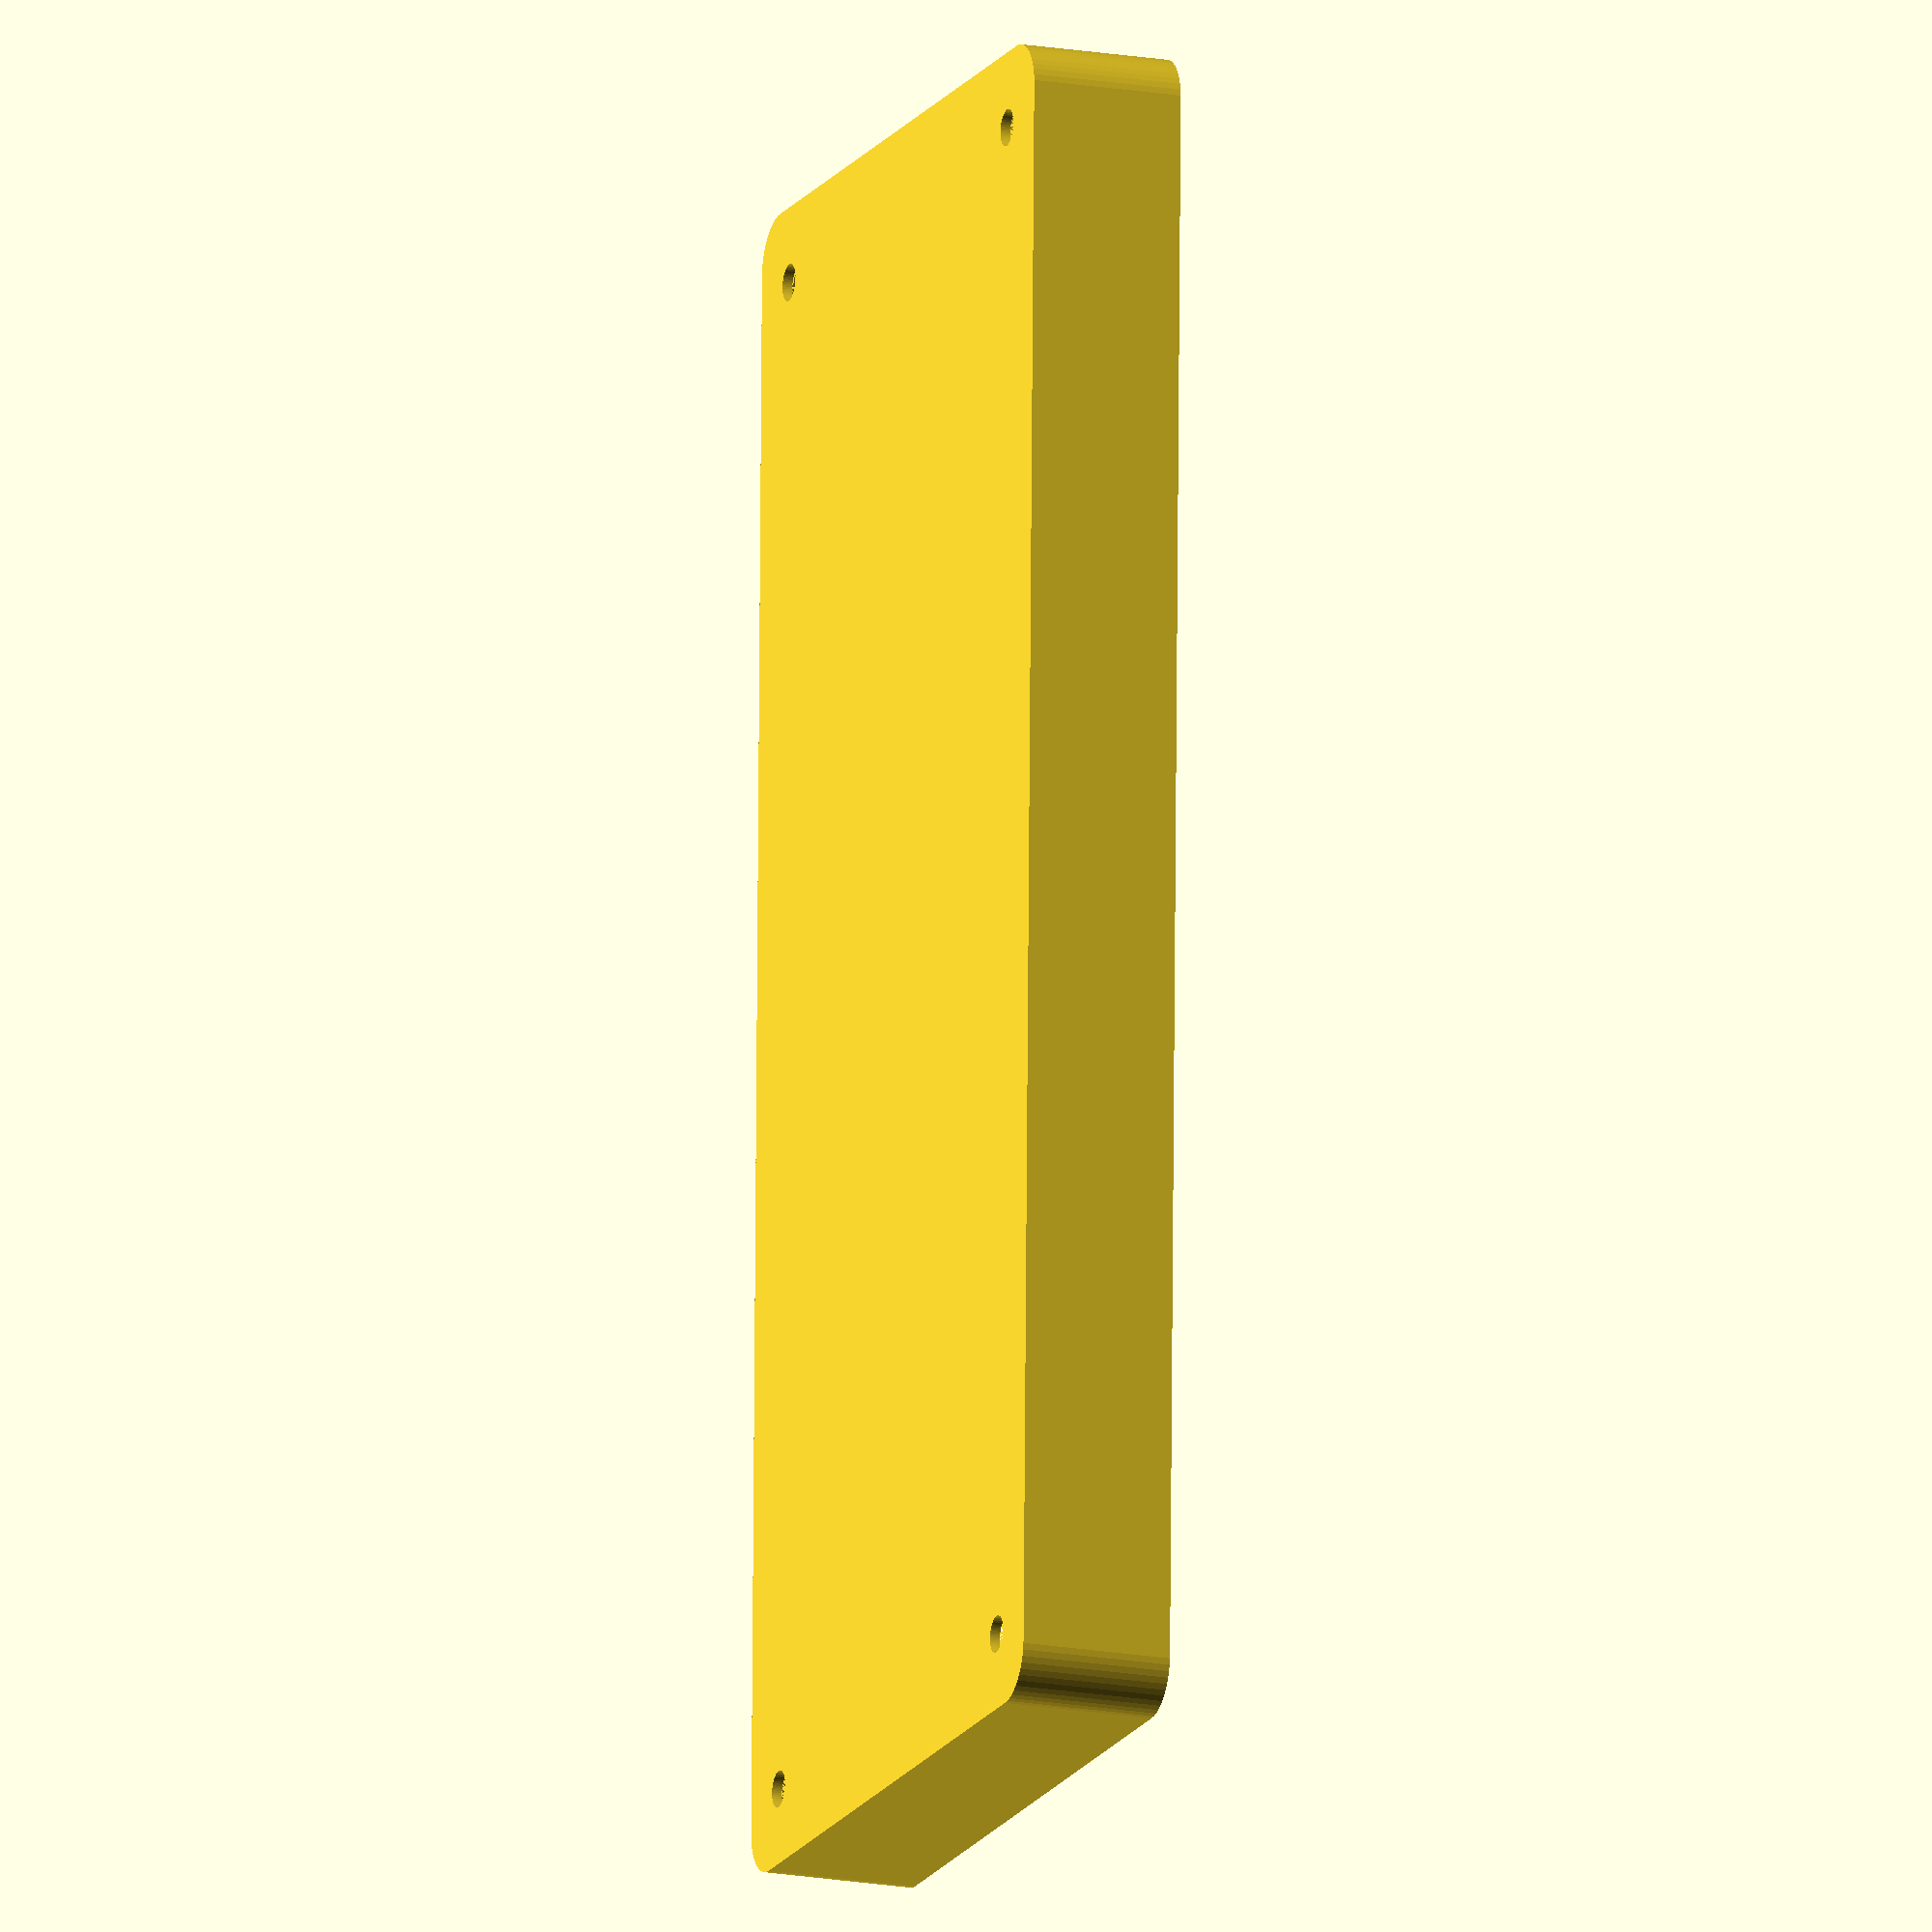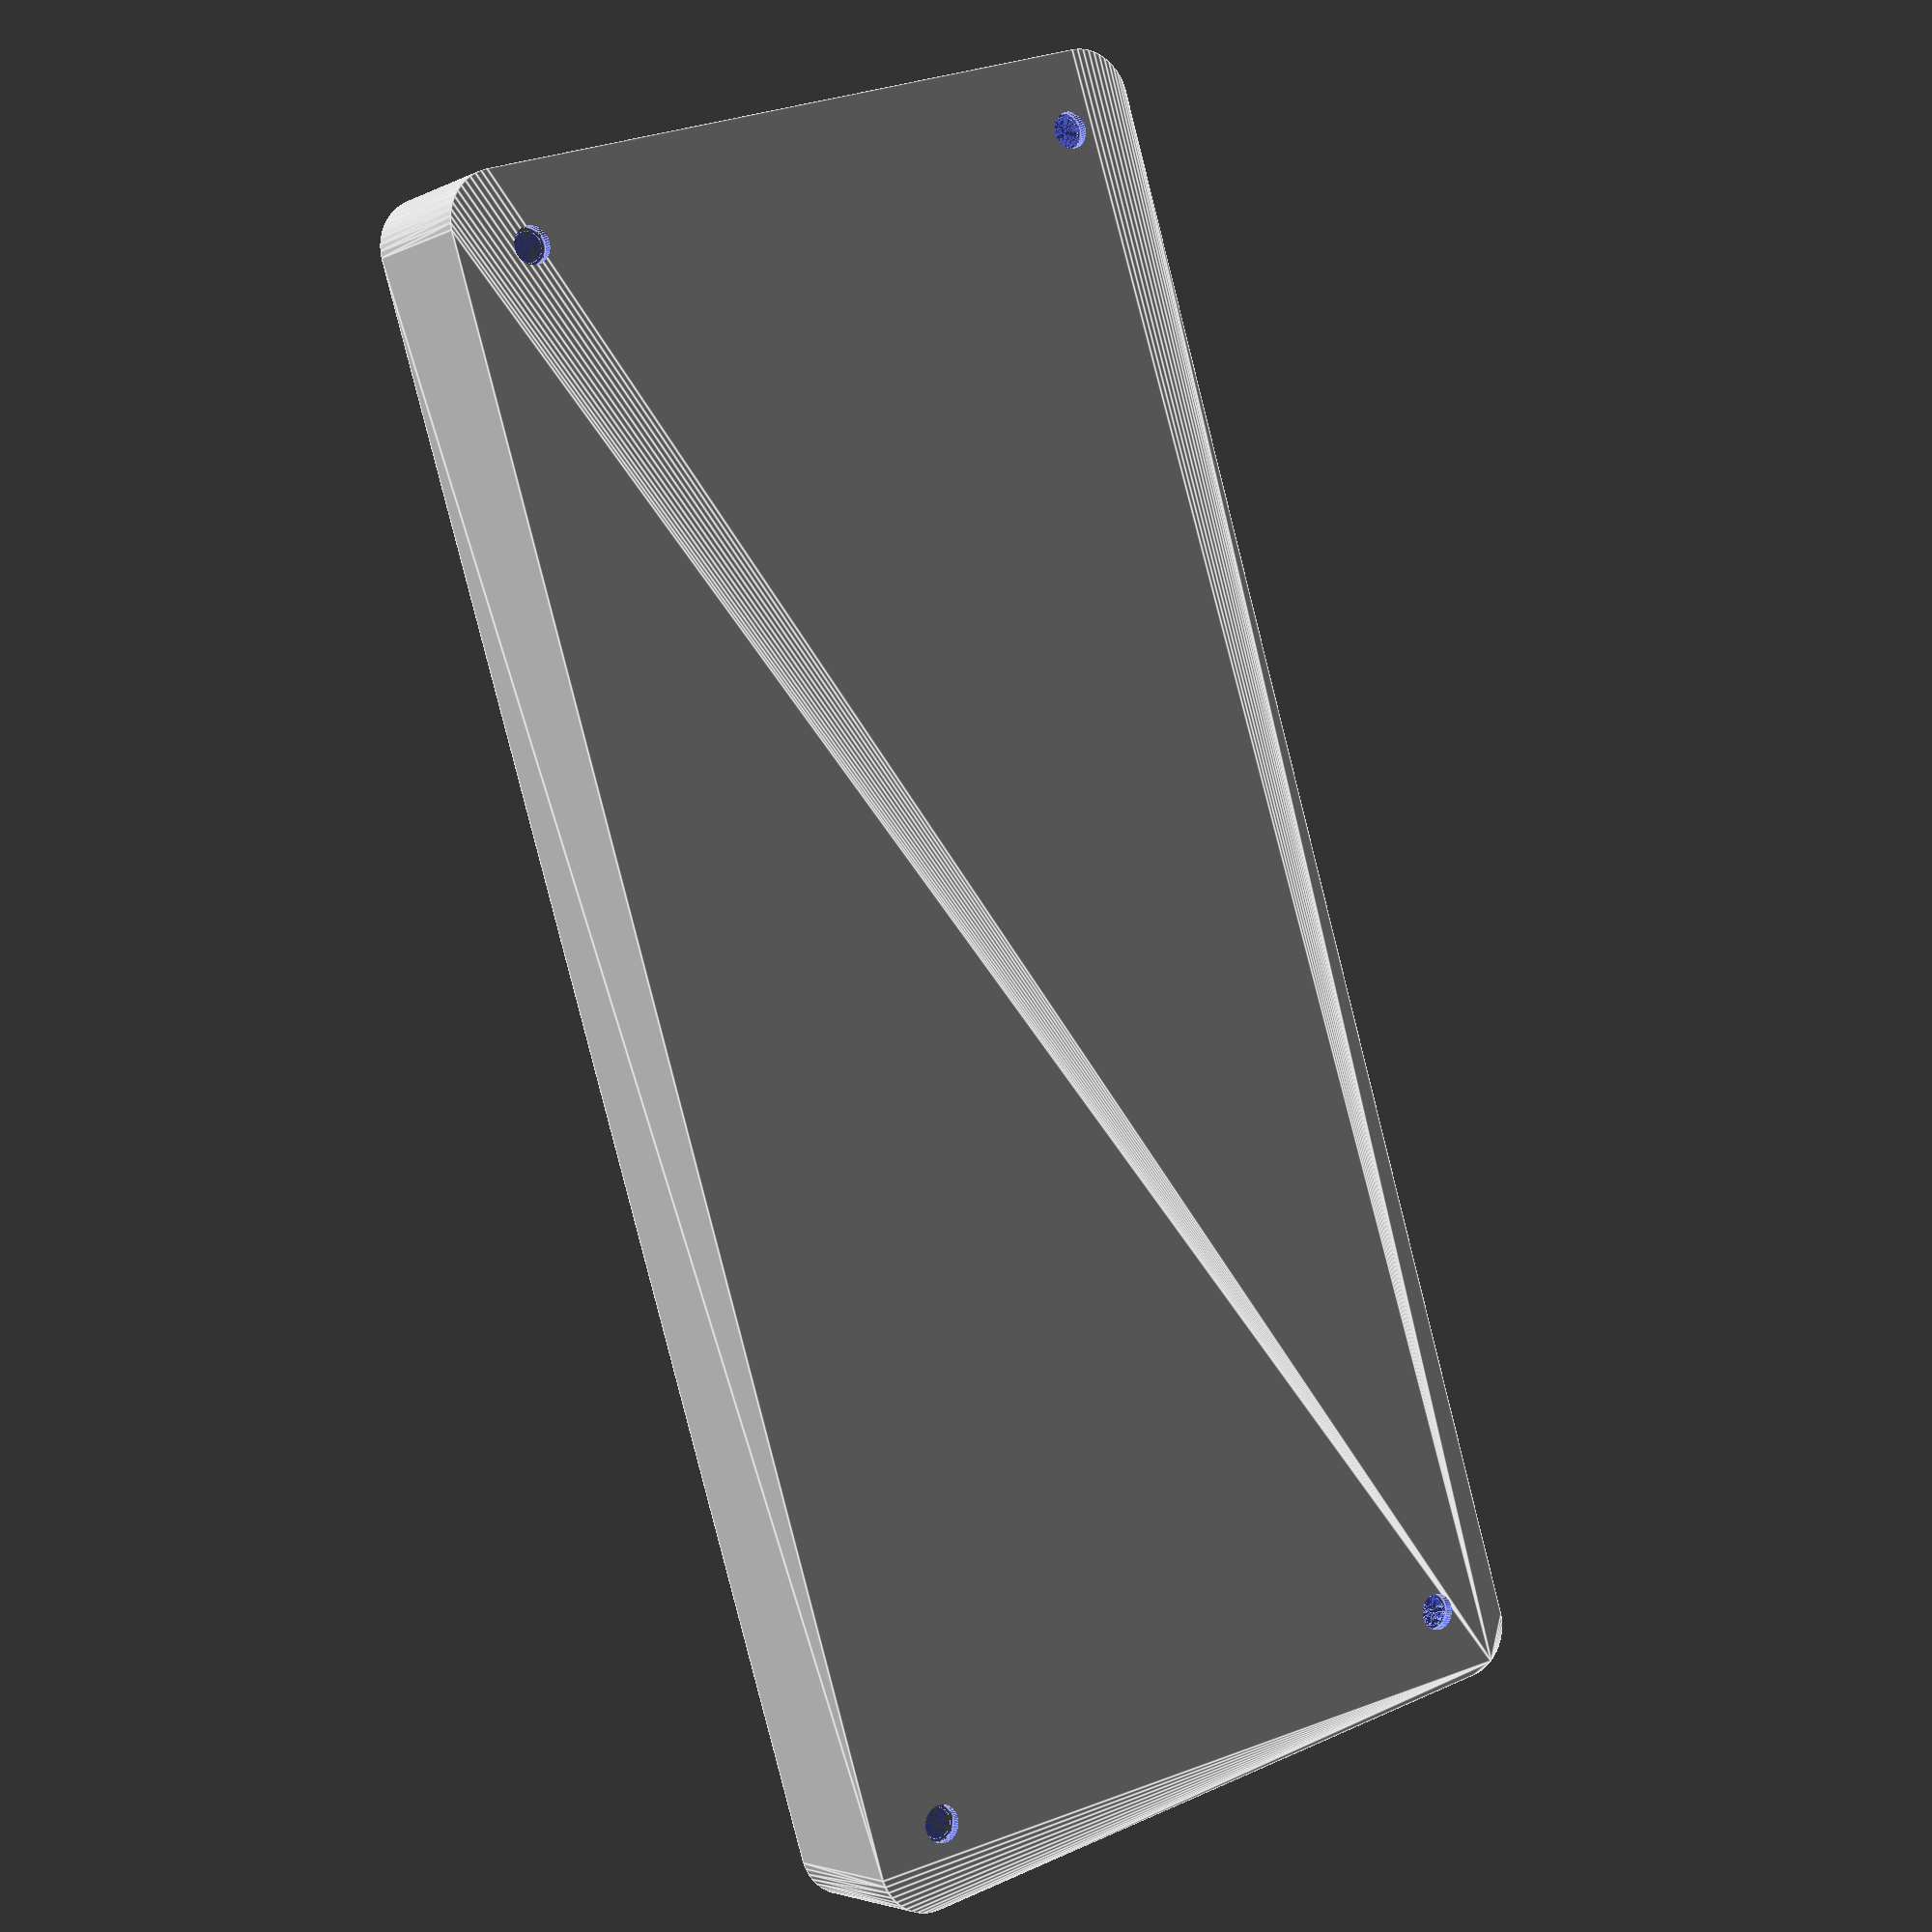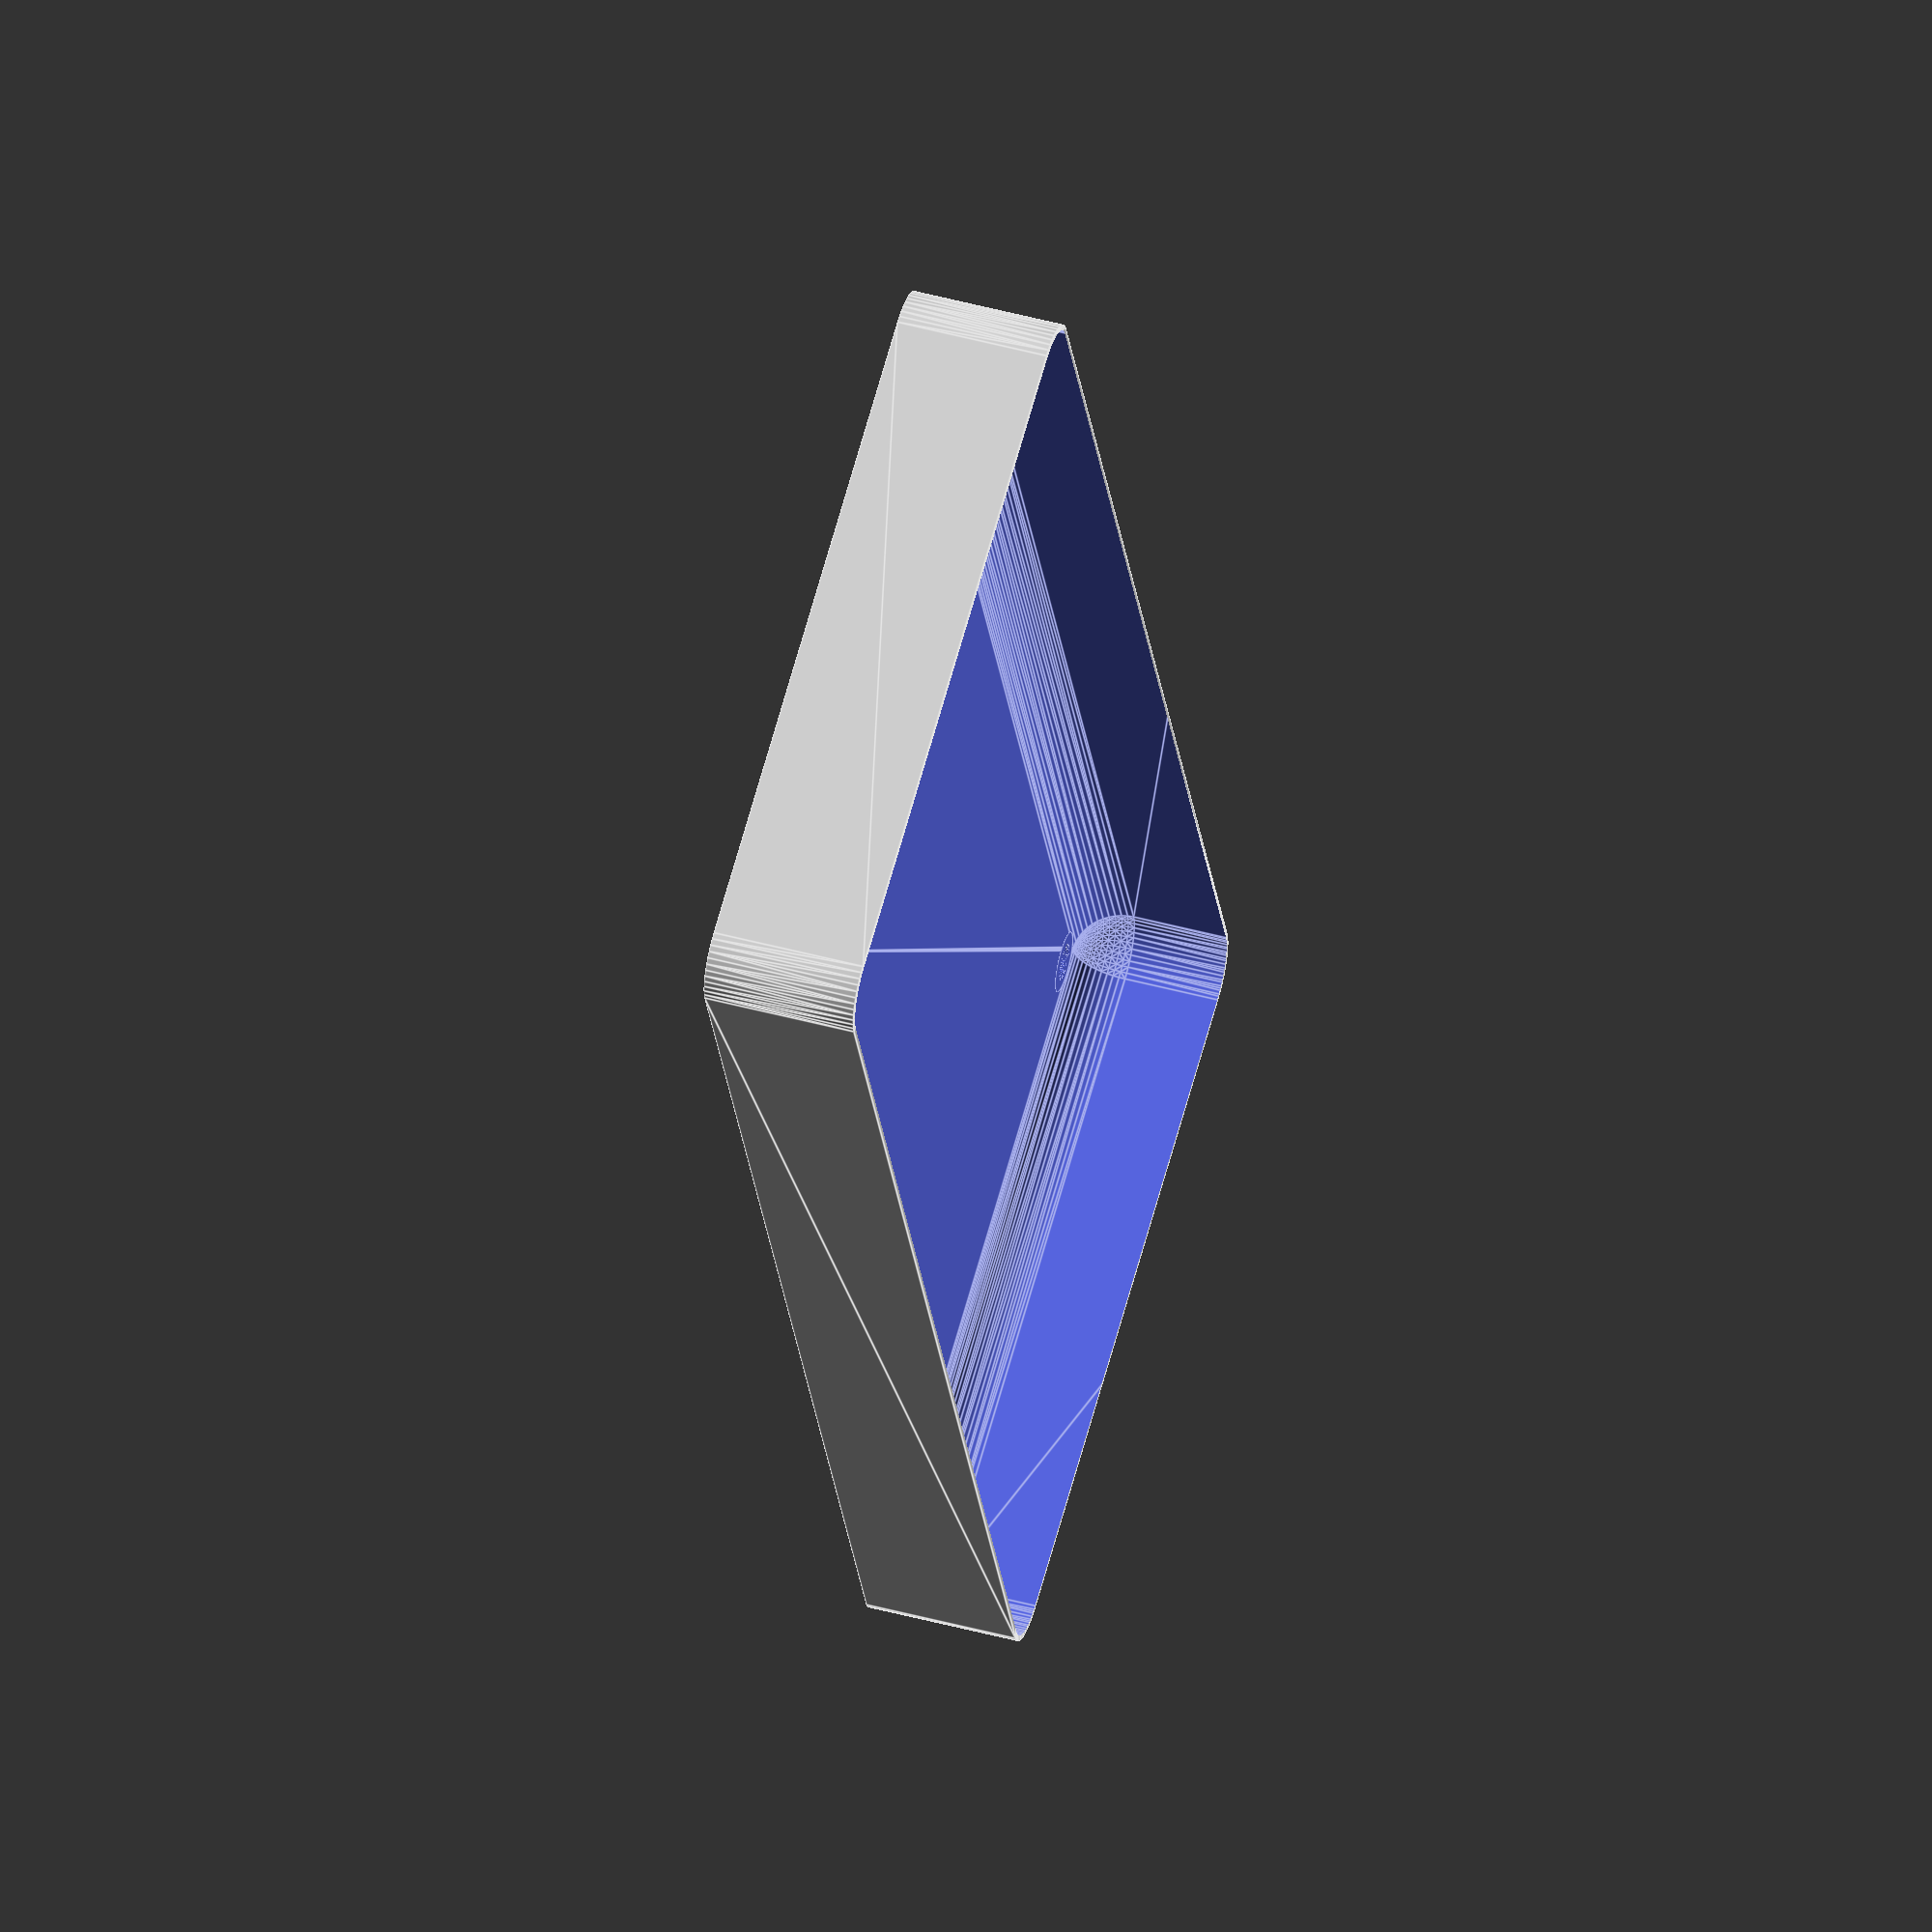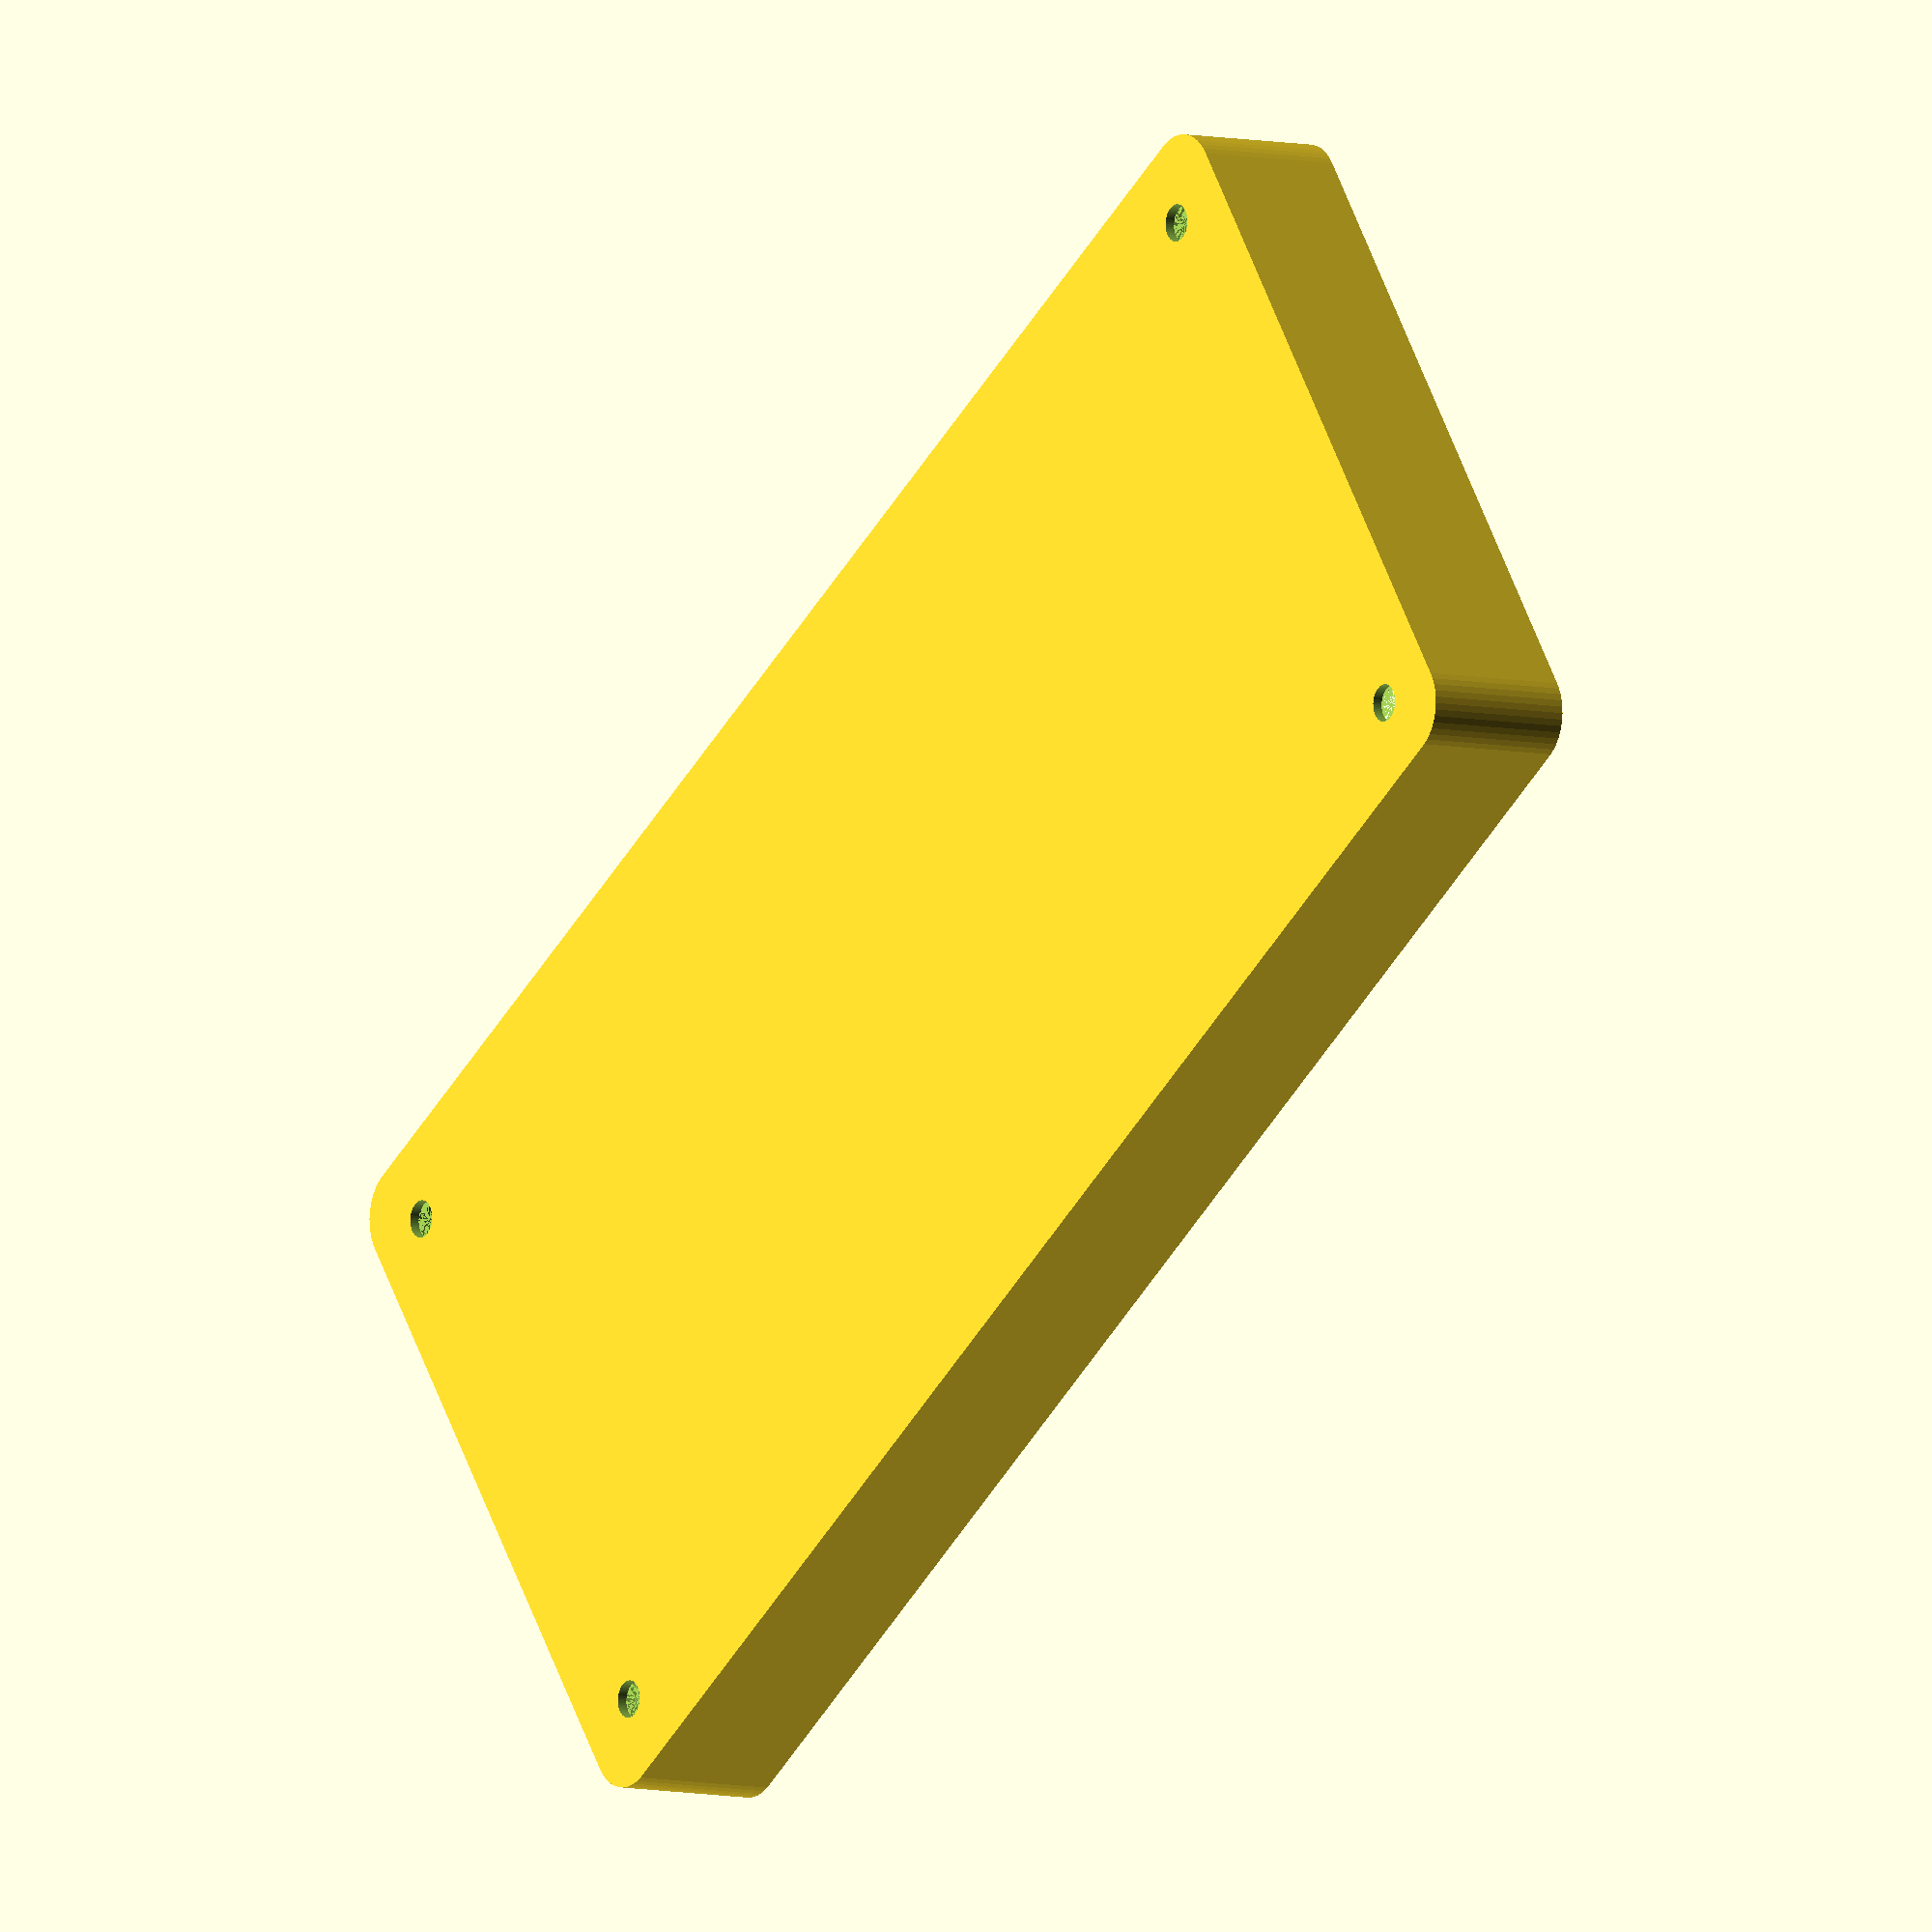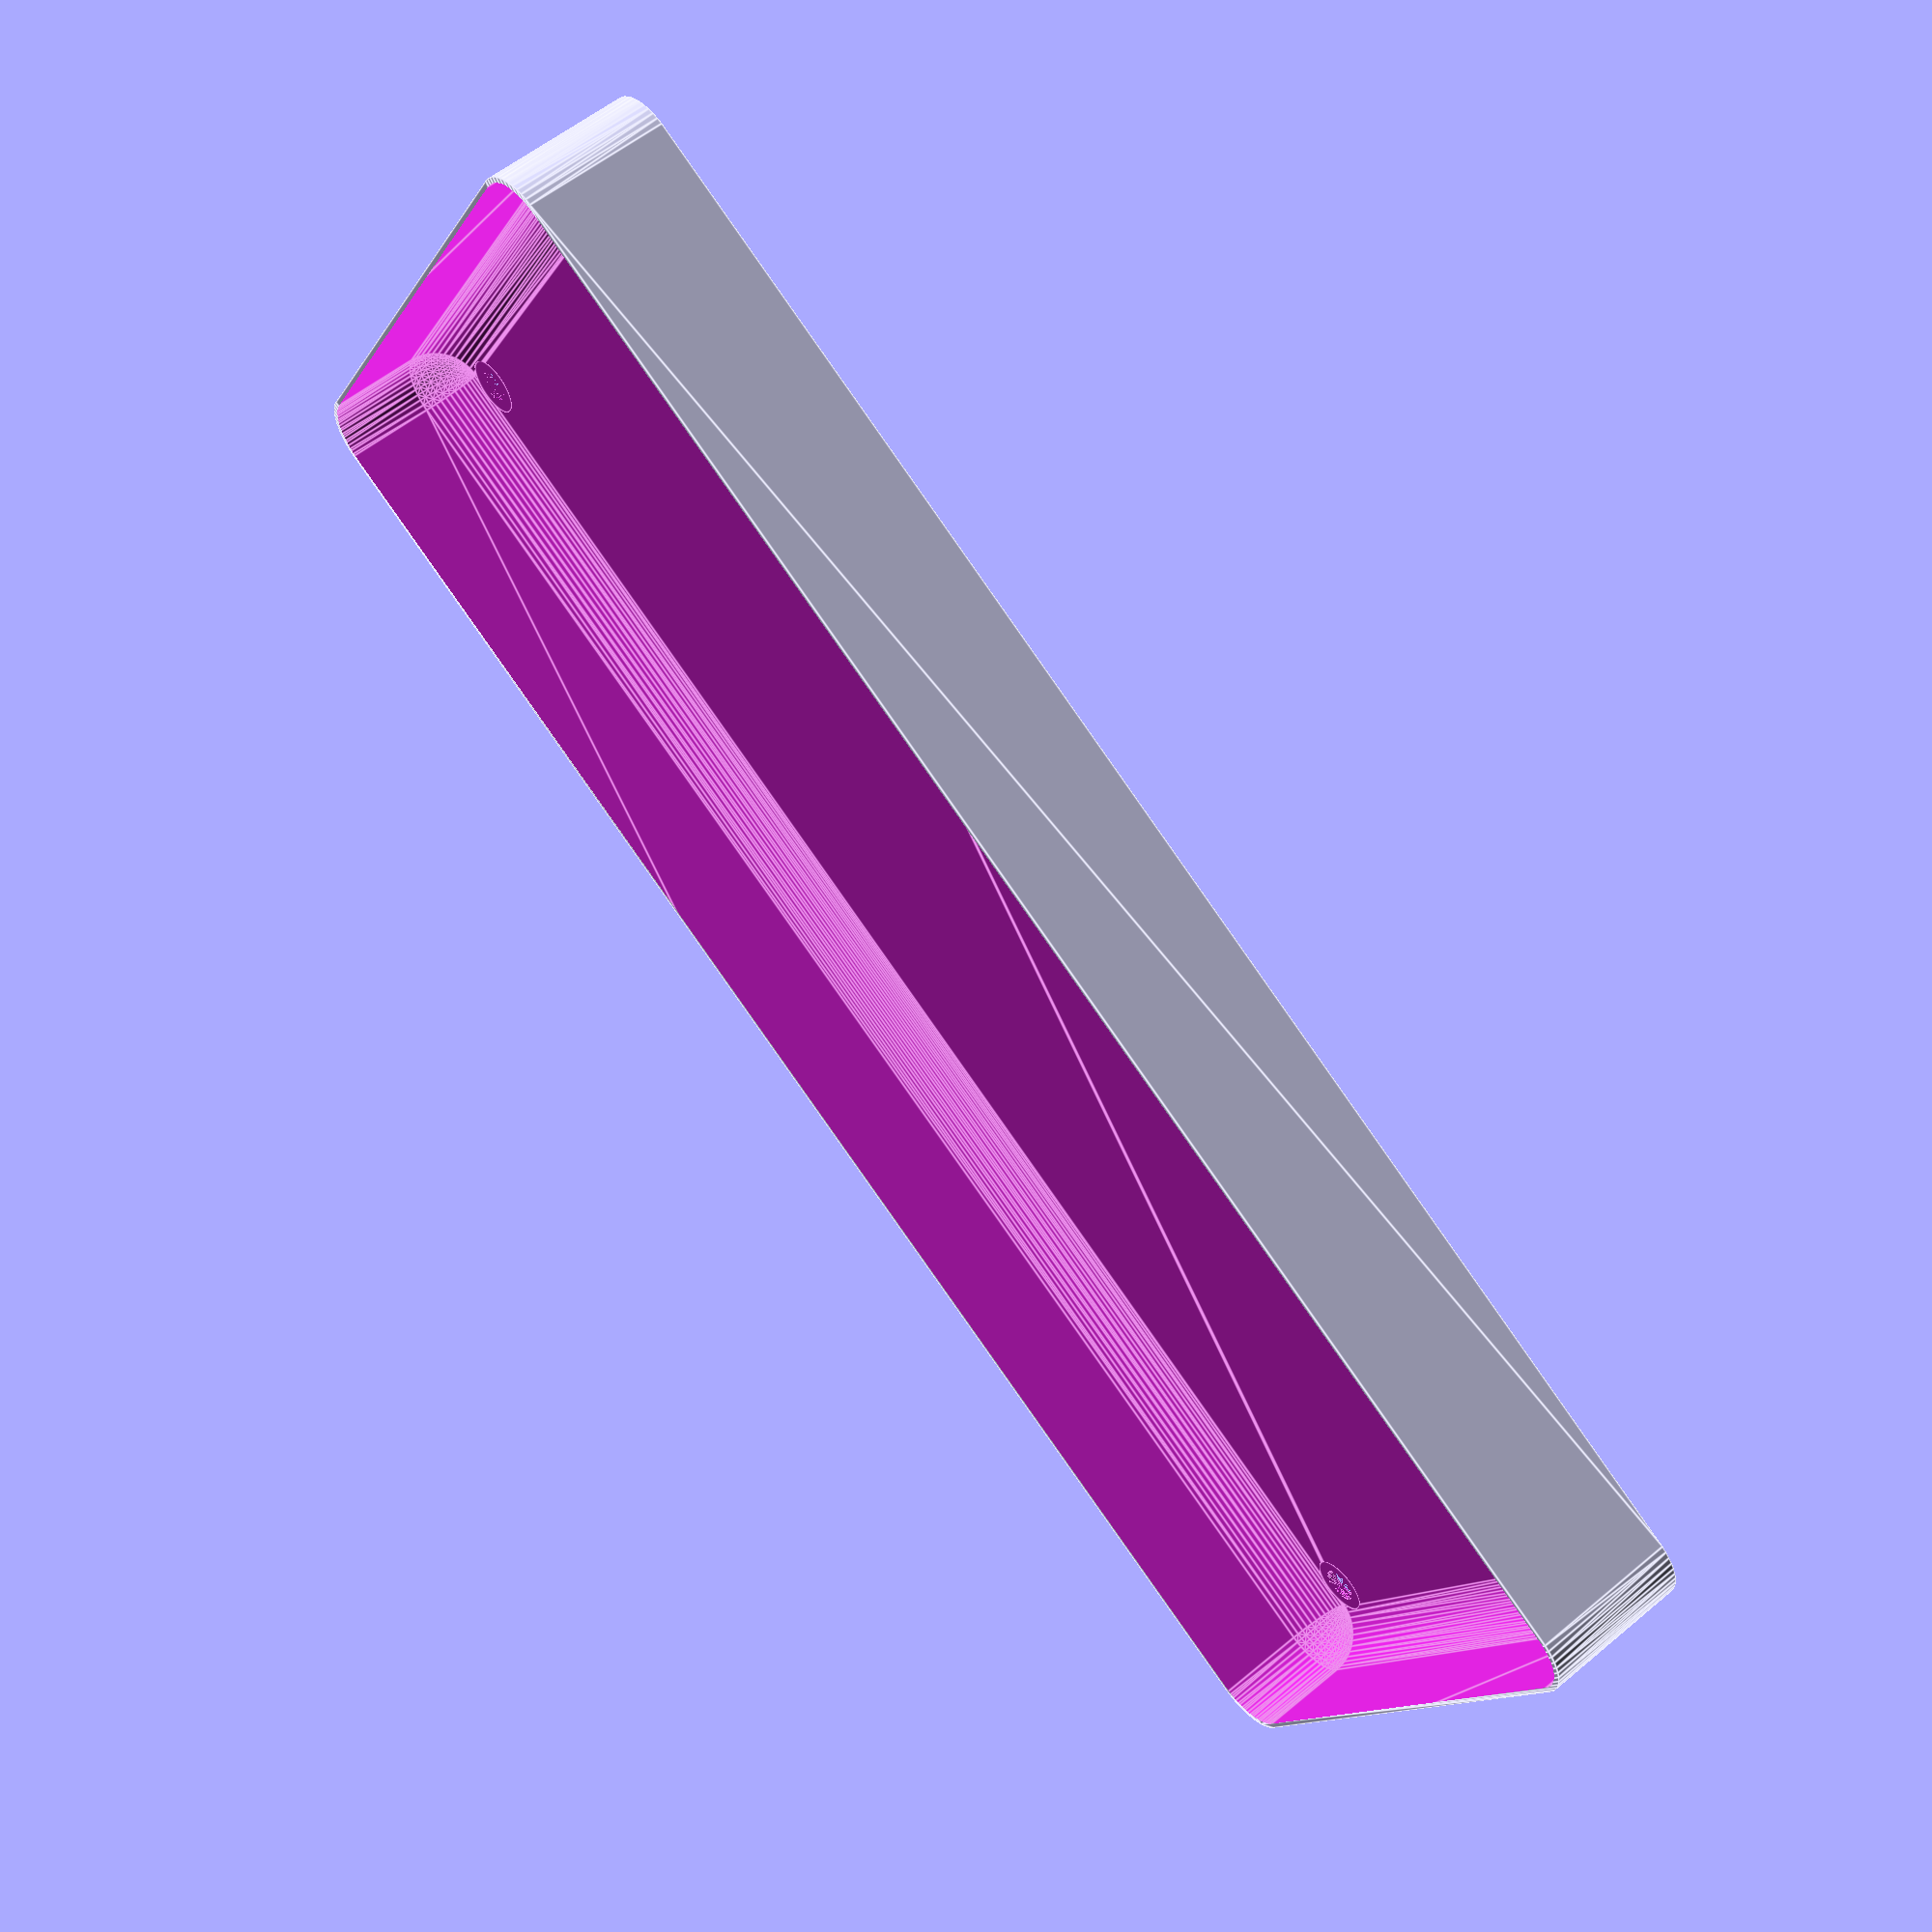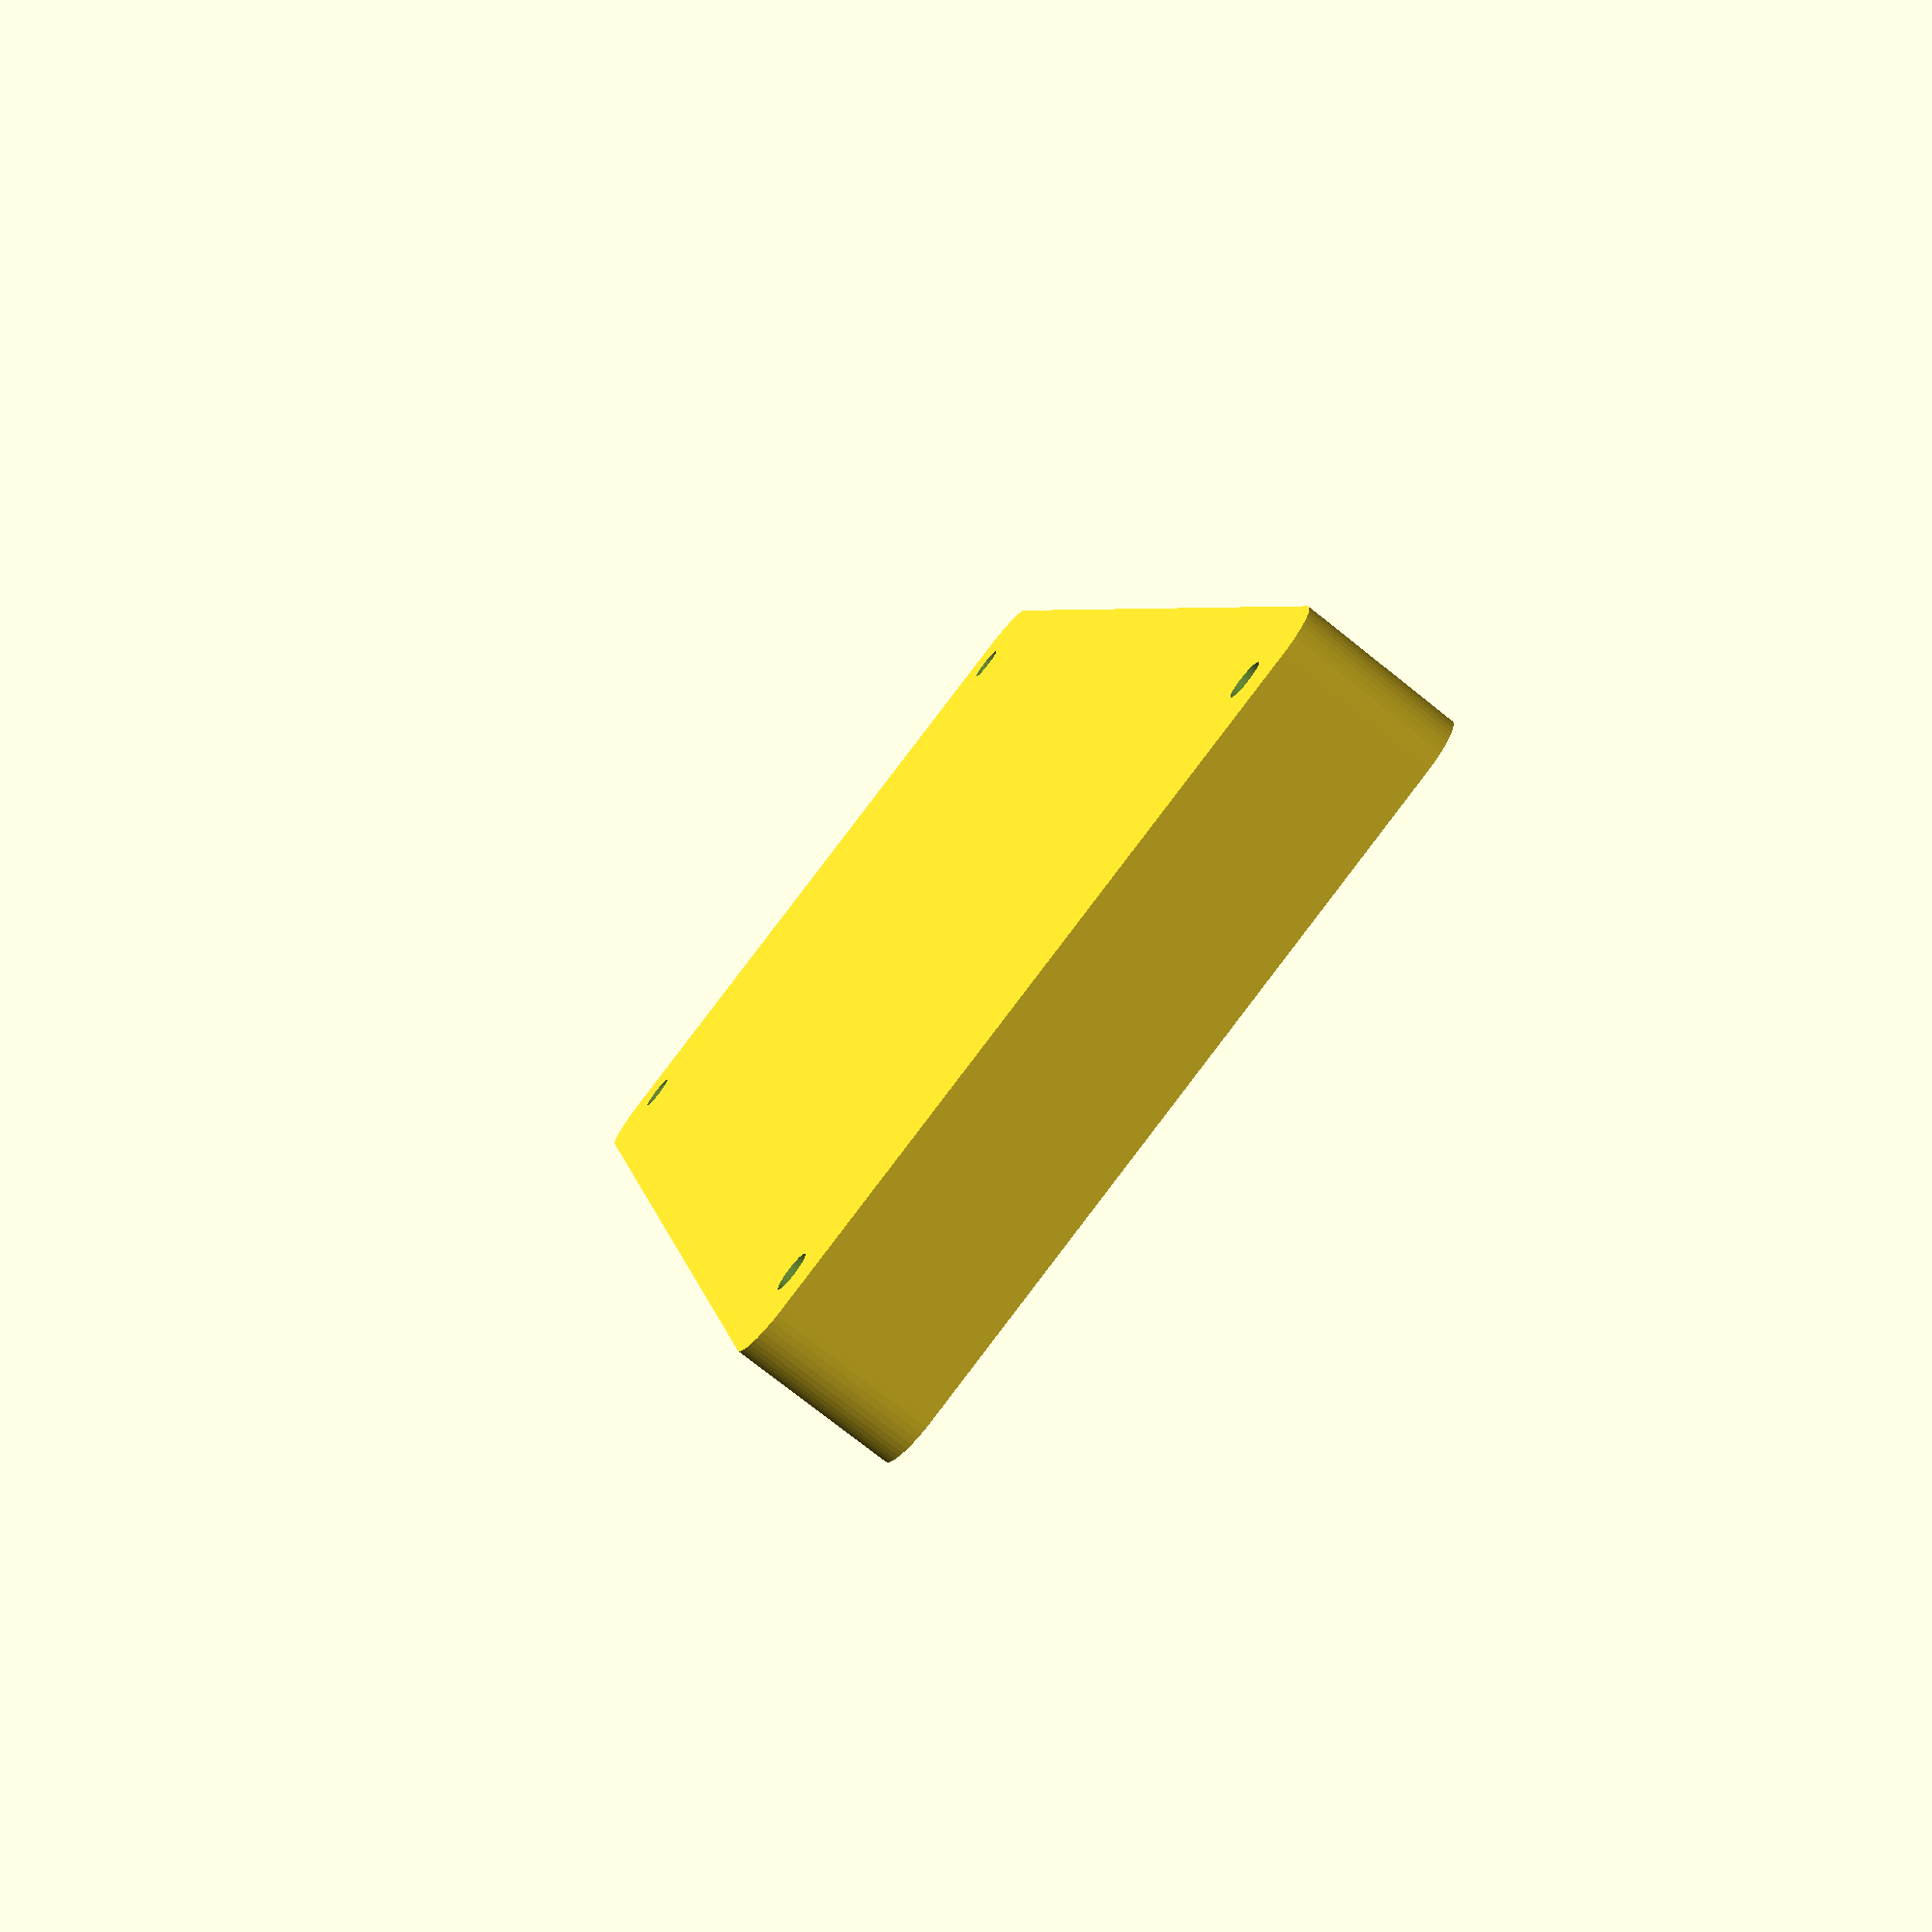
<openscad>
$fn = 50;


difference() {
	union() {
		hull() {
			translate(v = [-77.5000000000, 32.5000000000, 0]) {
				cylinder(h = 15, r = 5);
			}
			translate(v = [77.5000000000, 32.5000000000, 0]) {
				cylinder(h = 15, r = 5);
			}
			translate(v = [-77.5000000000, -32.5000000000, 0]) {
				cylinder(h = 15, r = 5);
			}
			translate(v = [77.5000000000, -32.5000000000, 0]) {
				cylinder(h = 15, r = 5);
			}
		}
	}
	union() {
		translate(v = [-75.0000000000, -30.0000000000, 1]) {
			rotate(a = [0, 0, 0]) {
				difference() {
					union() {
						translate(v = [0, 0, -10.0000000000]) {
							cylinder(h = 10, r = 1.5000000000);
						}
						cylinder(h = 3.2000000000, r = 3.0000000000);
						translate(v = [0, 0, -10.0000000000]) {
							cylinder(h = 10, r = 1.8000000000);
						}
						translate(v = [0, 0, -10.0000000000]) {
							cylinder(h = 10, r = 1.5000000000);
						}
					}
					union();
				}
			}
		}
		translate(v = [75.0000000000, -30.0000000000, 1]) {
			rotate(a = [0, 0, 0]) {
				difference() {
					union() {
						translate(v = [0, 0, -10.0000000000]) {
							cylinder(h = 10, r = 1.5000000000);
						}
						cylinder(h = 3.2000000000, r = 3.0000000000);
						translate(v = [0, 0, -10.0000000000]) {
							cylinder(h = 10, r = 1.8000000000);
						}
						translate(v = [0, 0, -10.0000000000]) {
							cylinder(h = 10, r = 1.5000000000);
						}
					}
					union();
				}
			}
		}
		translate(v = [-75.0000000000, 30.0000000000, 1]) {
			rotate(a = [0, 0, 0]) {
				difference() {
					union() {
						translate(v = [0, 0, -10.0000000000]) {
							cylinder(h = 10, r = 1.5000000000);
						}
						cylinder(h = 3.2000000000, r = 3.0000000000);
						translate(v = [0, 0, -10.0000000000]) {
							cylinder(h = 10, r = 1.8000000000);
						}
						translate(v = [0, 0, -10.0000000000]) {
							cylinder(h = 10, r = 1.5000000000);
						}
					}
					union();
				}
			}
		}
		translate(v = [75.0000000000, 30.0000000000, 1]) {
			rotate(a = [0, 0, 0]) {
				difference() {
					union() {
						translate(v = [0, 0, -10.0000000000]) {
							cylinder(h = 10, r = 1.5000000000);
						}
						cylinder(h = 3.2000000000, r = 3.0000000000);
						translate(v = [0, 0, -10.0000000000]) {
							cylinder(h = 10, r = 1.8000000000);
						}
						translate(v = [0, 0, -10.0000000000]) {
							cylinder(h = 10, r = 1.5000000000);
						}
					}
					union();
				}
			}
		}
		translate(v = [0, 0, 1]) {
			hull() {
				union() {
					translate(v = [-77.2500000000, 32.2500000000, 4.7500000000]) {
						cylinder(h = 25.5000000000, r = 4.7500000000);
					}
					translate(v = [-77.2500000000, 32.2500000000, 4.7500000000]) {
						sphere(r = 4.7500000000);
					}
					translate(v = [-77.2500000000, 32.2500000000, 30.2500000000]) {
						sphere(r = 4.7500000000);
					}
				}
				union() {
					translate(v = [77.2500000000, 32.2500000000, 4.7500000000]) {
						cylinder(h = 25.5000000000, r = 4.7500000000);
					}
					translate(v = [77.2500000000, 32.2500000000, 4.7500000000]) {
						sphere(r = 4.7500000000);
					}
					translate(v = [77.2500000000, 32.2500000000, 30.2500000000]) {
						sphere(r = 4.7500000000);
					}
				}
				union() {
					translate(v = [-77.2500000000, -32.2500000000, 4.7500000000]) {
						cylinder(h = 25.5000000000, r = 4.7500000000);
					}
					translate(v = [-77.2500000000, -32.2500000000, 4.7500000000]) {
						sphere(r = 4.7500000000);
					}
					translate(v = [-77.2500000000, -32.2500000000, 30.2500000000]) {
						sphere(r = 4.7500000000);
					}
				}
				union() {
					translate(v = [77.2500000000, -32.2500000000, 4.7500000000]) {
						cylinder(h = 25.5000000000, r = 4.7500000000);
					}
					translate(v = [77.2500000000, -32.2500000000, 4.7500000000]) {
						sphere(r = 4.7500000000);
					}
					translate(v = [77.2500000000, -32.2500000000, 30.2500000000]) {
						sphere(r = 4.7500000000);
					}
				}
			}
		}
	}
}
</openscad>
<views>
elev=196.5 azim=268.9 roll=290.4 proj=o view=wireframe
elev=3.0 azim=106.7 roll=148.6 proj=p view=edges
elev=131.5 azim=69.8 roll=253.2 proj=o view=edges
elev=6.4 azim=214.5 roll=234.1 proj=o view=wireframe
elev=124.8 azim=209.4 roll=131.4 proj=p view=edges
elev=256.1 azim=102.5 roll=308.5 proj=p view=solid
</views>
